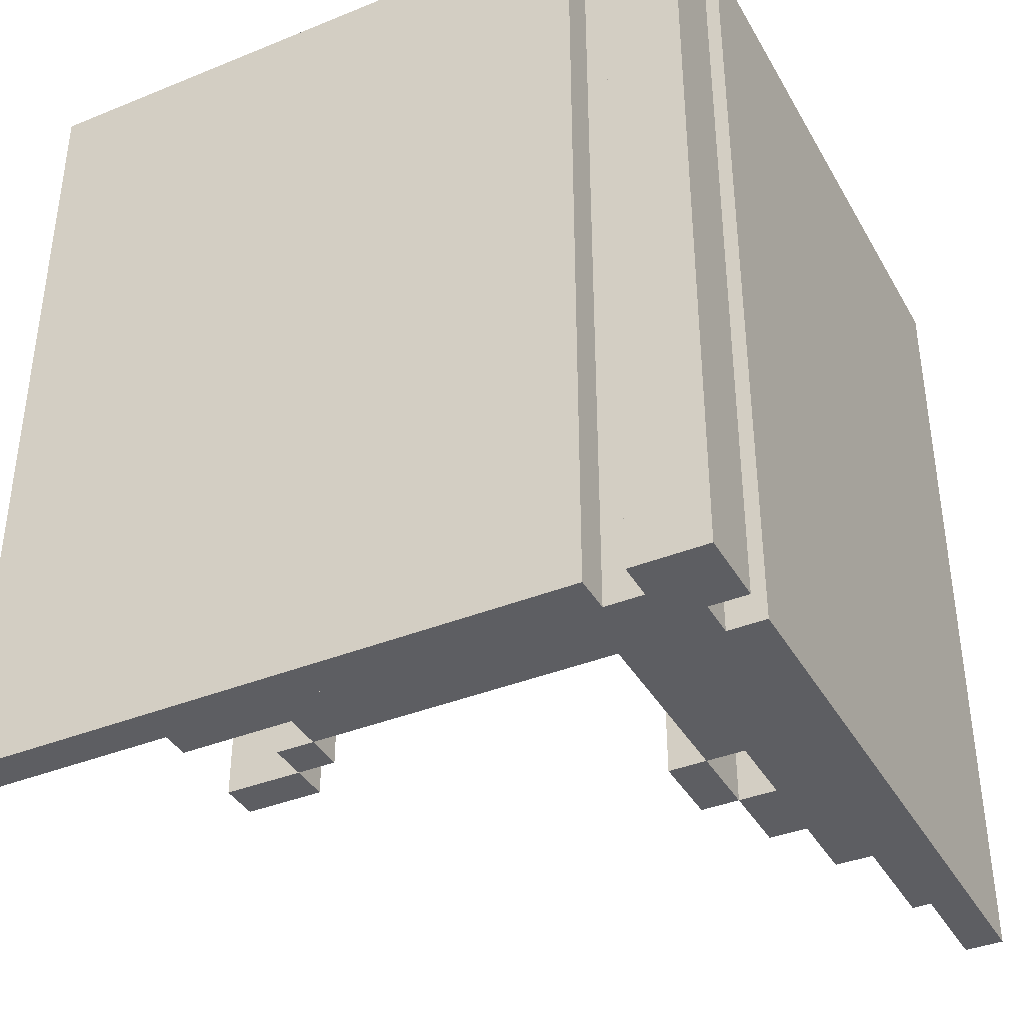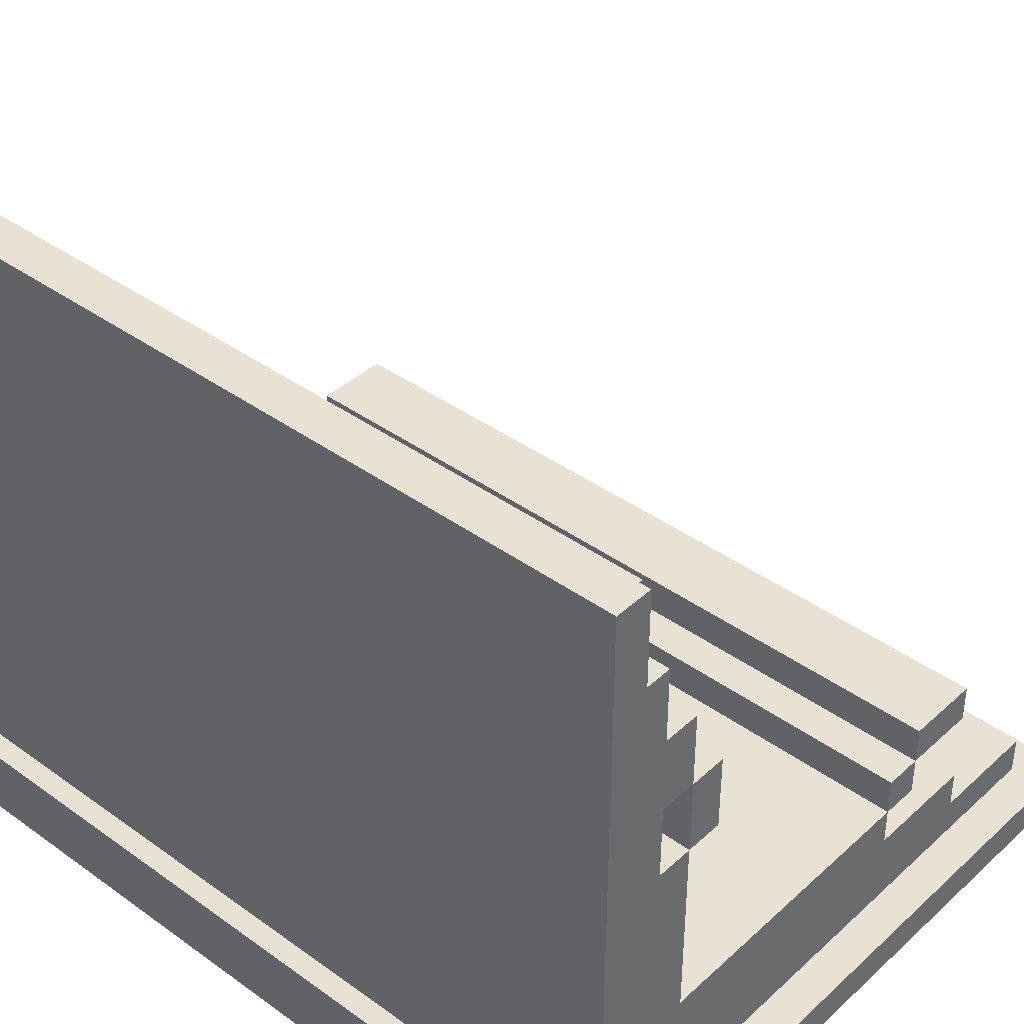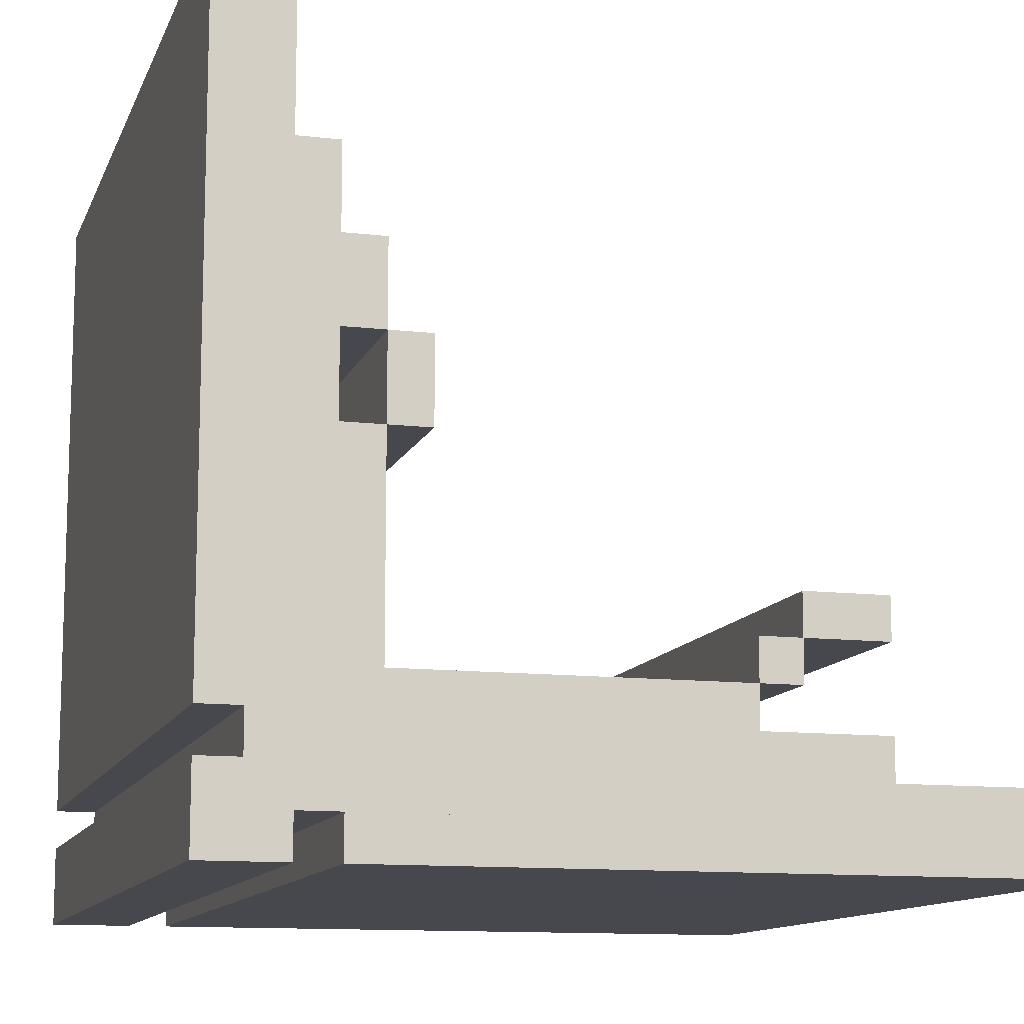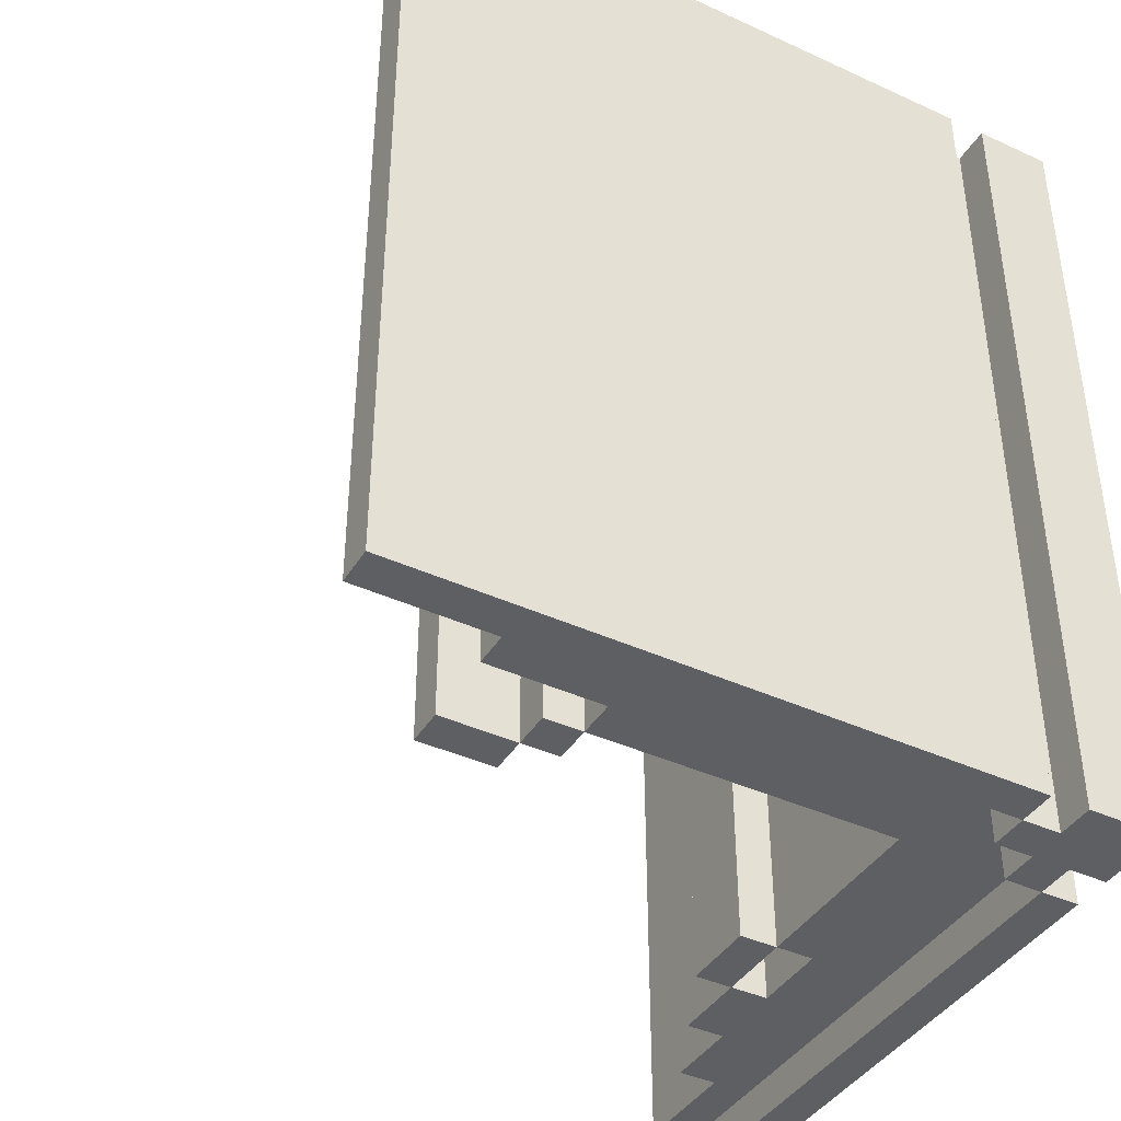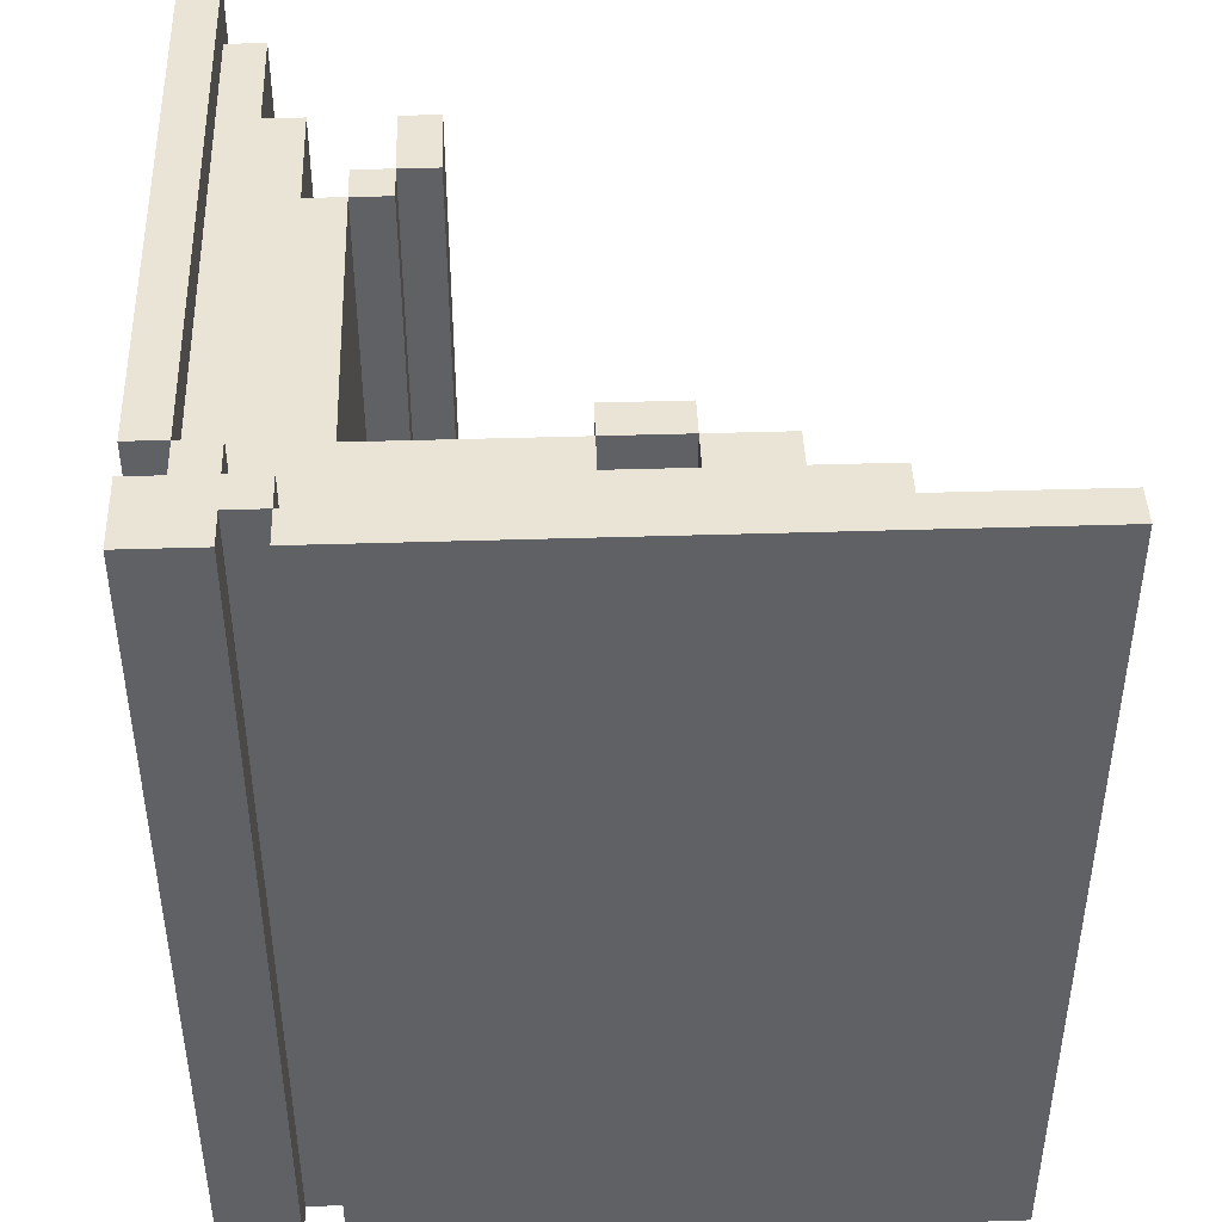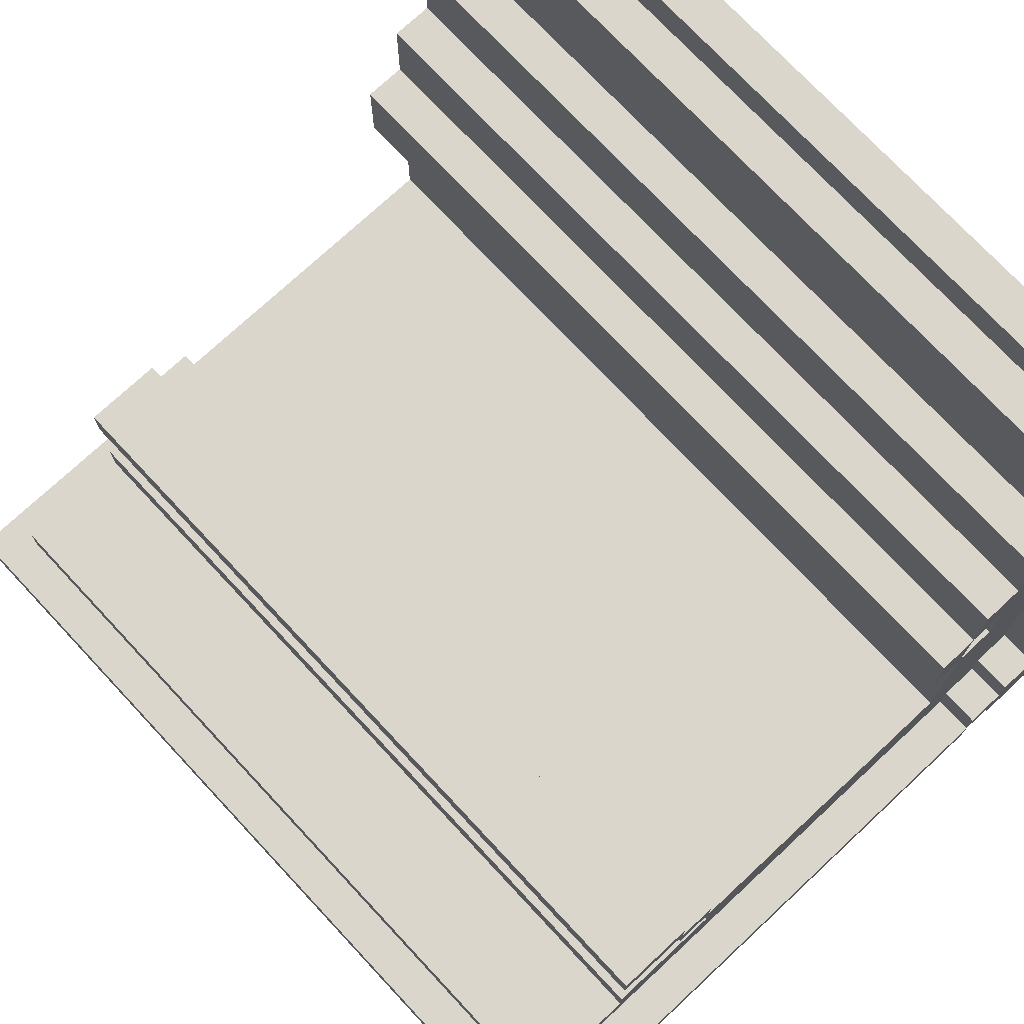
<metadata>
{"format":"obj","ext":"obj","renderer":"f3d","projection":"perspective","resolution":1024,"background":"white","views":[{"elev":-38.6,"azim":-153.0,"up":"+Y"},{"elev":39.7,"azim":-48.3,"up":"+Z"},{"elev":-11.8,"azim":-15.9,"up":"+Z"},{"elev":-41.0,"azim":150.8,"up":"+Y"},{"elev":43.9,"azim":-92.1,"up":"+Y"},{"elev":73.9,"azim":137.0,"up":"+Z"}]}
</metadata>
<code>
v -20 0 18
v -20 0 2
v -20 0 1
v -20 0 -1
v -20 22 18
v -20 22 2
v -20 22 1
v -20 22 -1
v -19 0 2
v -19 0 1
v -19 22 2
v -19 22 1
v -17 0 -0
v -17 0 -1
v -17 22 -0
v -17 22 -1
v -16 1 10
v -16 1 8
v -16 21 10
v -16 21 8
v -8 1 4
v -8 1 3
v -8 21 4
v -8 21 3
v -7 1 5
v -7 1 4
v -7 21 5
v -7 21 4
v -19 0 18
v -19 0 2
v -19 1 17
v -19 1 2
v -19 21 17
v -19 21 2
v -19 22 18
v -19 22 2
v -18 0 2
v -18 0 1
v -18 0 -0
v -18 0 -1
v -18 1 17
v -18 1 14
v -18 1 2
v -18 1 1
v -18 21 17
v -18 21 14
v -18 21 2
v -18 21 1
v -18 22 2
v -18 22 1
v -18 22 -0
v -18 22 -1
v -17 0 1
v -17 0 -0
v -17 1 14
v -17 1 12
v -17 1 10
v -17 1 8
v -17 1 1
v -17 1 -0
v -17 21 14
v -17 21 12
v -17 21 10
v -17 21 8
v -17 21 1
v -17 21 -0
v -17 22 1
v -17 22 -0
v -16 1 12
v -16 1 10
v -16 1 8
v -16 1 3
v -16 21 12
v -16 21 10
v -16 21 8
v -16 21 3
v -15 1 10
v -15 1 8
v -15 21 10
v -15 21 8
v -8 1 3
v -8 1 2
v -8 21 3
v -8 21 2
v -7 1 4
v -7 1 3
v -7 21 4
v -7 21 3
v -5 1 5
v -5 1 4
v -5 1 2
v -5 1 1
v -5 21 5
v -5 21 4
v -5 21 2
v -5 21 1
v -2 1 1
v -2 1 -0
v -2 21 1
v -2 21 -0
v -1 0 -0
v -1 0 -1
v -1 22 -0
v -1 22 -1
v -20 0 18
v -20 22 18
v -19 0 18
v -19 22 18
v -19 1 17
v -19 21 17
v -18 1 17
v -18 21 17
v -18 1 14
v -18 21 14
v -17 1 14
v -17 21 14
v -17 1 12
v -17 21 12
v -16 1 12
v -16 21 12
v -16 1 10
v -16 21 10
v -15 1 10
v -15 21 10
v -17 1 8
v -17 21 8
v -16 1 8
v -16 21 8
v -7 1 5
v -7 21 5
v -5 1 5
v -5 21 5
v -8 1 4
v -8 21 4
v -7 1 4
v -7 21 4
v -16 1 3
v -16 21 3
v -8 1 3
v -8 21 3
v -19 0 2
v -19 1 2
v -19 21 2
v -19 22 2
v -18 0 2
v -18 1 2
v -18 21 2
v -18 22 2
v -8 1 2
v -8 21 2
v -5 1 2
v -5 21 2
v -20 0 1
v -20 22 1
v -19 0 1
v -19 22 1
v -18 0 1
v -18 1 1
v -18 21 1
v -18 22 1
v -17 0 1
v -17 1 1
v -17 21 1
v -17 22 1
v -5 1 1
v -5 21 1
v -2 1 1
v -2 21 1
v -17 0 -0
v -17 1 -0
v -17 21 -0
v -17 22 -0
v -2 1 -0
v -2 21 -0
v -1 0 -0
v -1 22 -0
v -17 1 10
v -17 21 10
v -16 1 10
v -16 21 10
v -16 1 8
v -16 21 8
v -15 1 8
v -15 21 8
v -7 1 4
v -7 21 4
v -5 1 4
v -5 21 4
v -8 1 3
v -8 21 3
v -7 1 3
v -7 21 3
v -20 0 2
v -20 22 2
v -19 0 2
v -19 22 2
v -18 0 -0
v -18 22 -0
v -17 0 -0
v -17 22 -0
v -20 0 -1
v -20 22 -1
v -18 0 -1
v -18 22 -1
v -17 0 -1
v -17 22 -1
v -1 0 -1
v -1 22 -1
v -20 0 18
v -19 0 18
v -20 0 2
v -19 0 2
v -18 0 2
v -20 0 1
v -19 0 1
v -18 0 1
v -17 0 1
v -19 0 -0
v -18 0 -0
v -17 0 -0
v -1 0 -0
v -20 0 -1
v -18 0 -1
v -17 0 -1
v -1 0 -1
v -19 1 17
v -18 1 17
v -18 1 14
v -17 1 14
v -17 1 12
v -16 1 12
v -17 1 10
v -16 1 10
v -15 1 10
v -17 1 8
v -16 1 8
v -15 1 8
v -7 1 5
v -5 1 5
v -8 1 4
v -7 1 4
v -5 1 4
v -16 1 3
v -8 1 3
v -7 1 3
v -19 1 2
v -18 1 2
v -8 1 2
v -5 1 2
v -18 1 1
v -17 1 1
v -5 1 1
v -2 1 1
v -17 1 -0
v -2 1 -0
v -19 21 17
v -18 21 17
v -18 21 14
v -17 21 14
v -17 21 12
v -16 21 12
v -17 21 10
v -16 21 10
v -15 21 10
v -17 21 8
v -16 21 8
v -15 21 8
v -7 21 5
v -5 21 5
v -8 21 4
v -7 21 4
v -5 21 4
v -16 21 3
v -8 21 3
v -7 21 3
v -19 21 2
v -18 21 2
v -8 21 2
v -5 21 2
v -18 21 1
v -17 21 1
v -5 21 1
v -2 21 1
v -17 21 -0
v -2 21 -0
v -20 22 18
v -19 22 18
v -20 22 2
v -19 22 2
v -18 22 2
v -20 22 1
v -19 22 1
v -18 22 1
v -17 22 1
v -19 22 -0
v -18 22 -0
v -17 22 -0
v -1 22 -0
v -20 22 -1
v -18 22 -1
v -17 22 -1
v -1 22 -1
f 5 2 1
f 6 2 5
f 7 4 3
f 8 4 7
f 11 10 9
f 12 10 11
f 15 14 13
f 16 14 15
f 19 18 17
f 20 18 19
f 23 22 21
f 24 22 23
f 27 26 25
f 28 26 27
f 29 30 31
f 31 30 32
f 29 31 33
f 29 33 35
f 33 34 35
f 35 34 36
f 37 38 43
f 43 38 44
f 41 42 45
f 45 42 46
f 47 48 49
f 49 48 50
f 39 40 51
f 51 40 52
f 53 54 59
f 59 54 60
f 55 56 61
f 61 56 62
f 57 58 63
f 63 58 64
f 65 66 67
f 67 66 68
f 69 70 73
f 73 70 74
f 71 72 75
f 75 72 76
f 77 78 79
f 79 78 80
f 81 82 83
f 83 82 84
f 85 86 87
f 87 86 88
f 89 90 93
f 93 90 94
f 91 92 95
f 95 92 96
f 97 98 99
f 99 98 100
f 101 102 103
f 103 102 104
f 107 106 105
f 108 106 107
f 111 110 109
f 112 110 111
f 115 114 113
f 116 114 115
f 119 118 117
f 120 118 119
f 123 122 121
f 124 122 123
f 127 126 125
f 128 126 127
f 131 130 129
f 132 130 131
f 135 134 133
f 136 134 135
f 139 138 137
f 140 138 139
f 145 142 141
f 146 142 145
f 147 144 143
f 148 144 147
f 151 150 149
f 152 150 151
f 155 154 153
f 156 154 155
f 161 158 157
f 162 158 161
f 163 160 159
f 164 160 163
f 167 166 165
f 168 166 167
f 173 170 169
f 174 172 171
f 175 173 169
f 175 174 173
f 176 172 174
f 176 174 175
f 177 178 179
f 179 178 180
f 181 182 183
f 183 182 184
f 185 186 187
f 187 186 188
f 189 190 191
f 191 190 192
f 193 194 195
f 195 194 196
f 197 198 199
f 199 198 200
f 201 202 203
f 203 202 204
f 205 206 207
f 207 206 208
f 211 210 209
f 212 210 211
f 215 213 212
f 216 213 215
f 218 215 214
f 218 217 216
f 218 216 215
f 219 217 218
f 220 217 219
f 222 218 214
f 222 219 218
f 223 219 222
f 224 221 220
f 225 221 224
f 228 227 226
f 230 229 228
f 232 230 228
f 232 231 230
f 233 231 232
f 235 232 228
f 236 234 233
f 237 234 236
f 241 239 238
f 242 239 241
f 243 236 235
f 244 241 240
f 245 241 244
f 246 228 226
f 246 235 228
f 246 244 243
f 246 243 235
f 247 244 246
f 248 244 247
f 250 248 247
f 250 249 248
f 251 249 250
f 252 249 251
f 254 252 251
f 254 253 252
f 255 253 254
f 256 257 258
f 258 259 260
f 258 260 262
f 260 261 262
f 262 261 263
f 258 262 265
f 263 264 266
f 266 264 267
f 268 269 271
f 271 269 272
f 265 266 273
f 270 271 274
f 274 271 275
f 256 258 276
f 258 265 276
f 273 274 276
f 265 273 276
f 276 274 277
f 277 274 278
f 277 278 280
f 278 279 280
f 280 279 281
f 281 279 282
f 281 282 284
f 282 283 284
f 284 283 285
f 286 287 288
f 288 287 289
f 289 290 292
f 292 290 293
f 291 292 295
f 293 294 295
f 292 293 295
f 295 294 296
f 296 294 297
f 291 295 299
f 295 296 299
f 299 296 300
f 297 298 301
f 301 298 302

</code>
